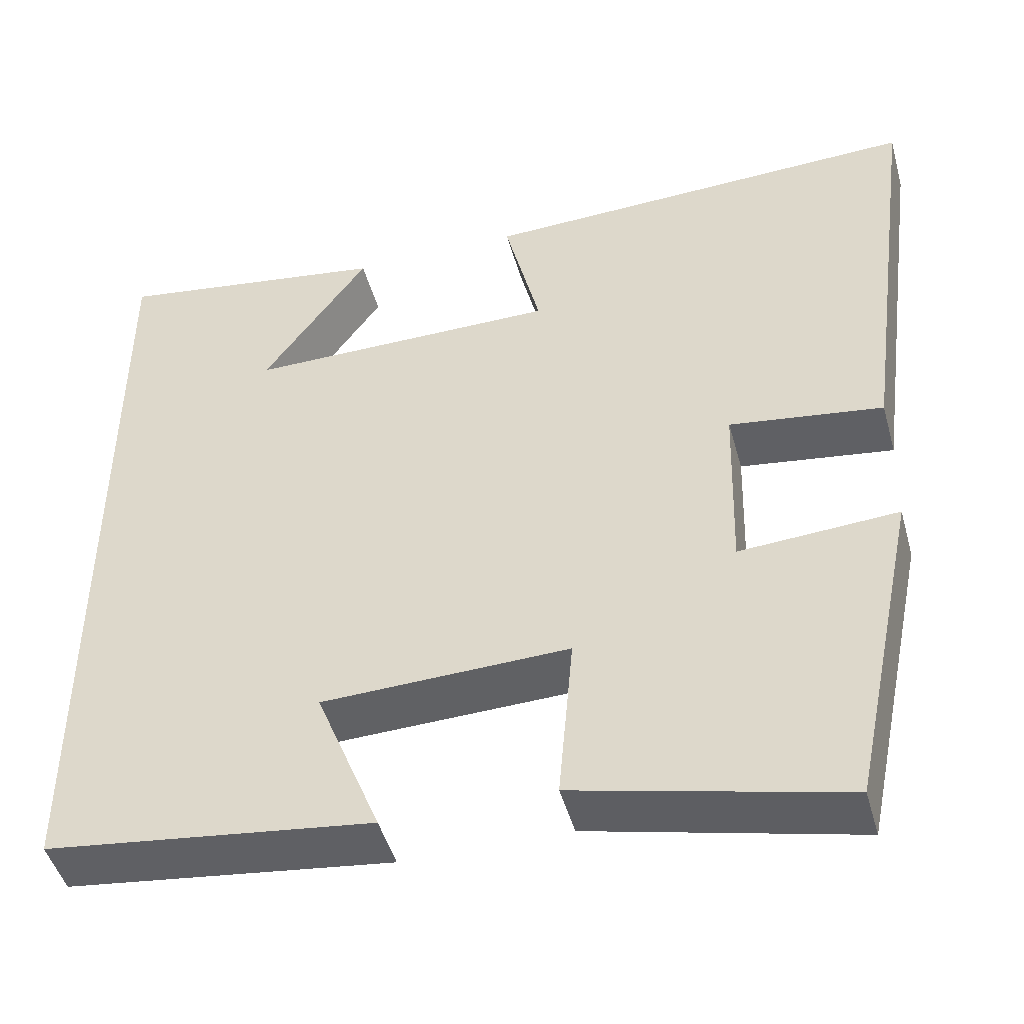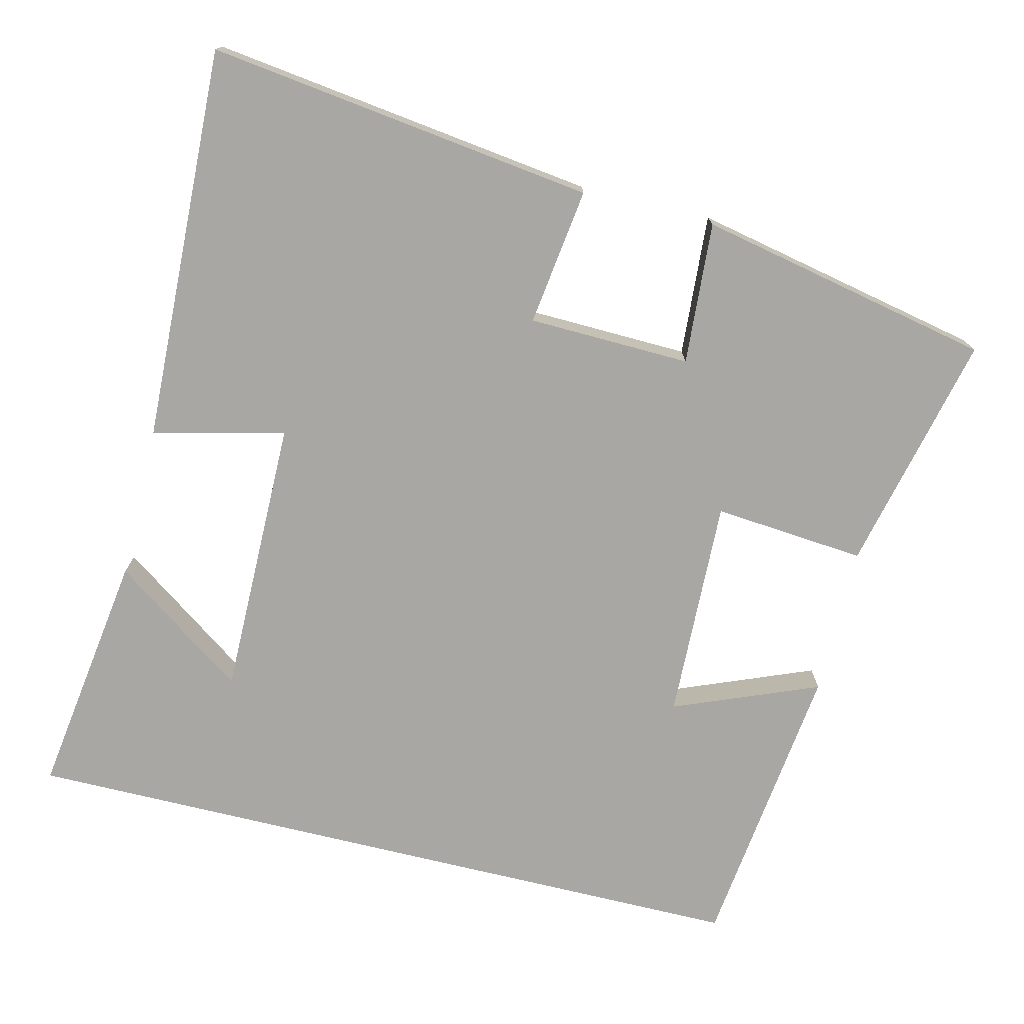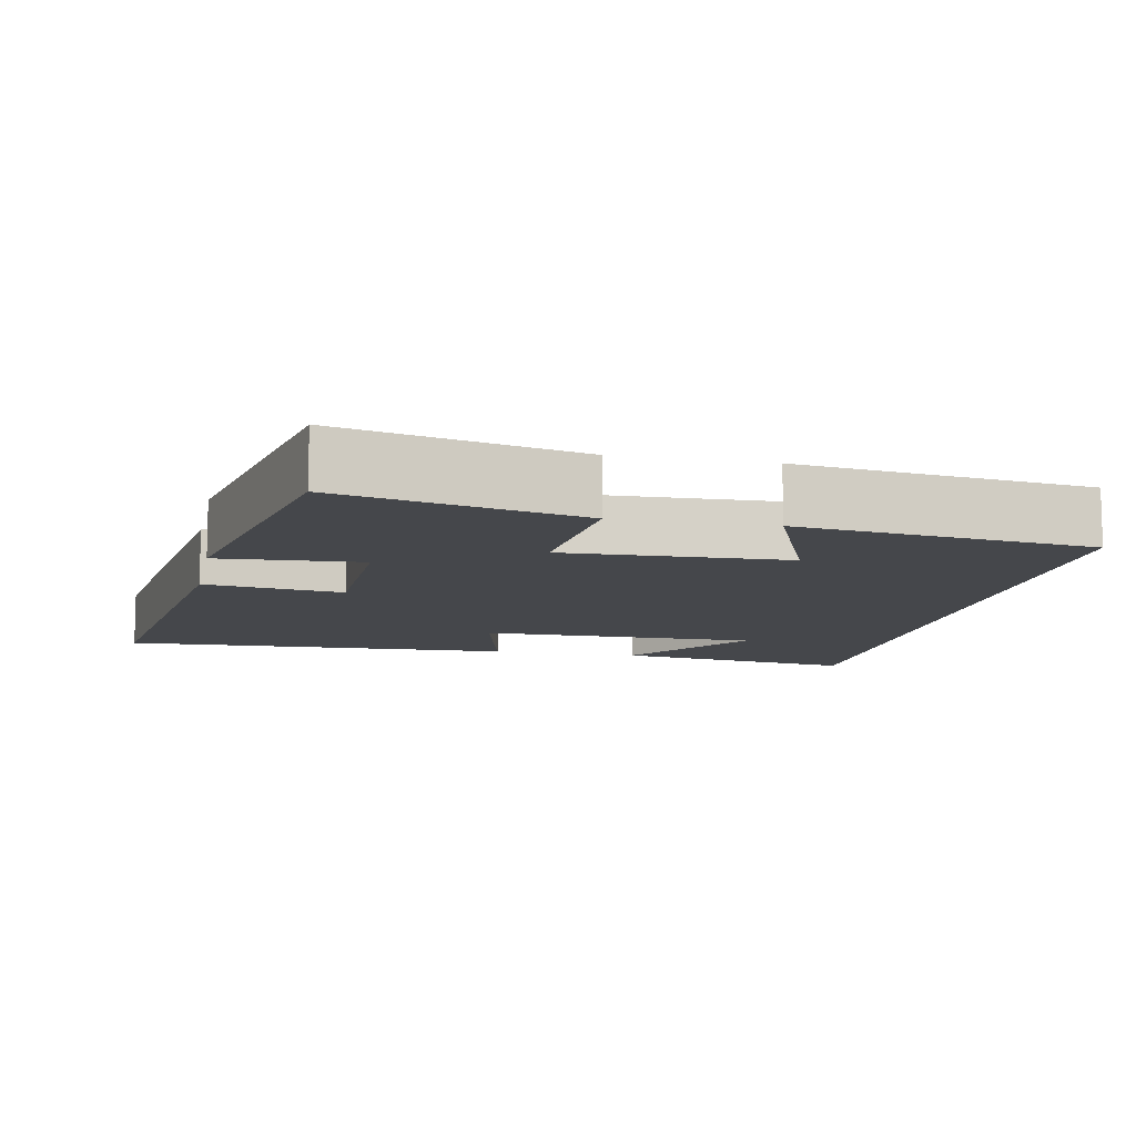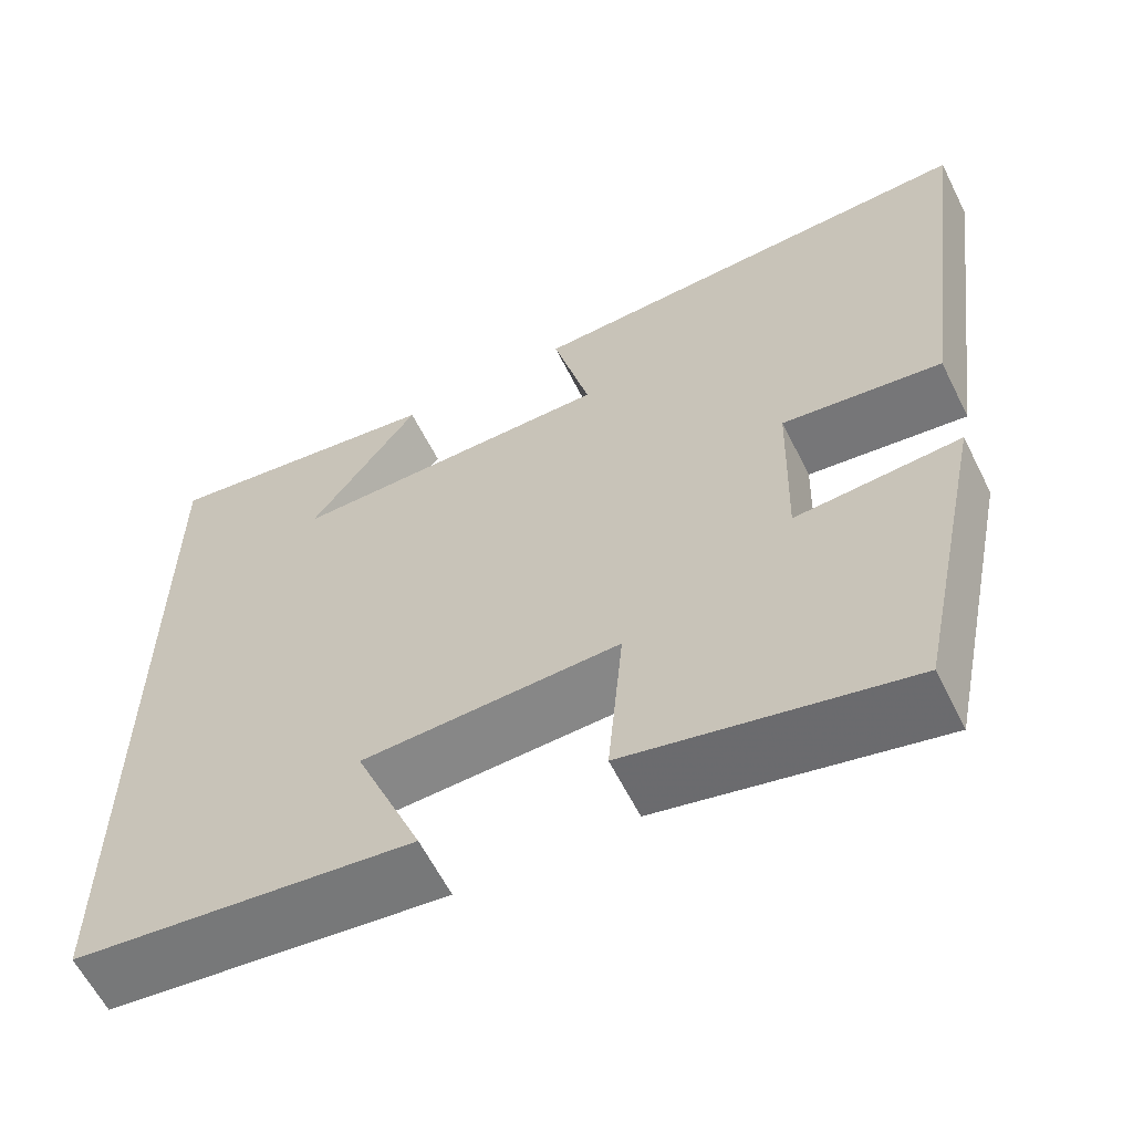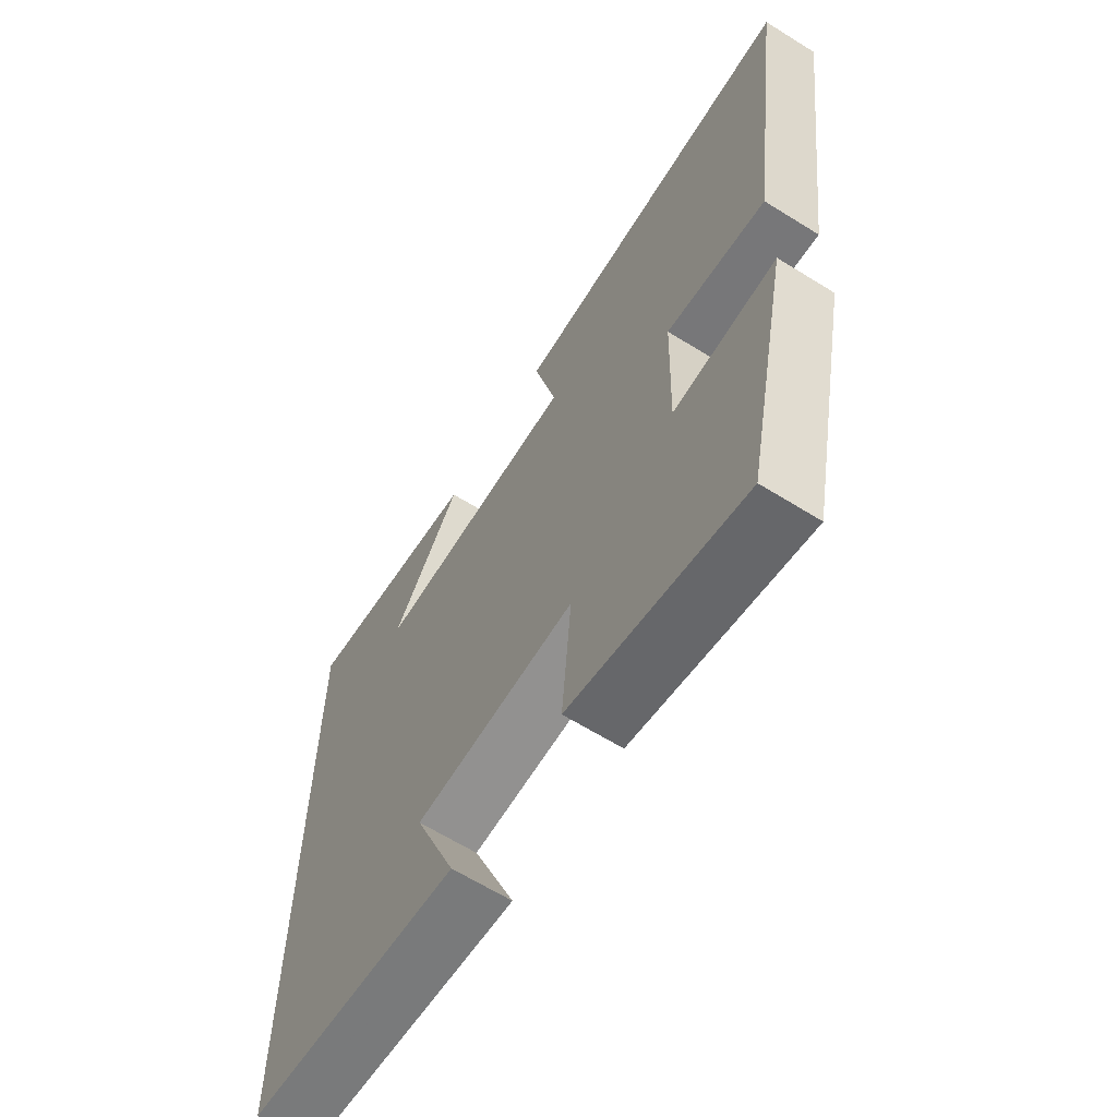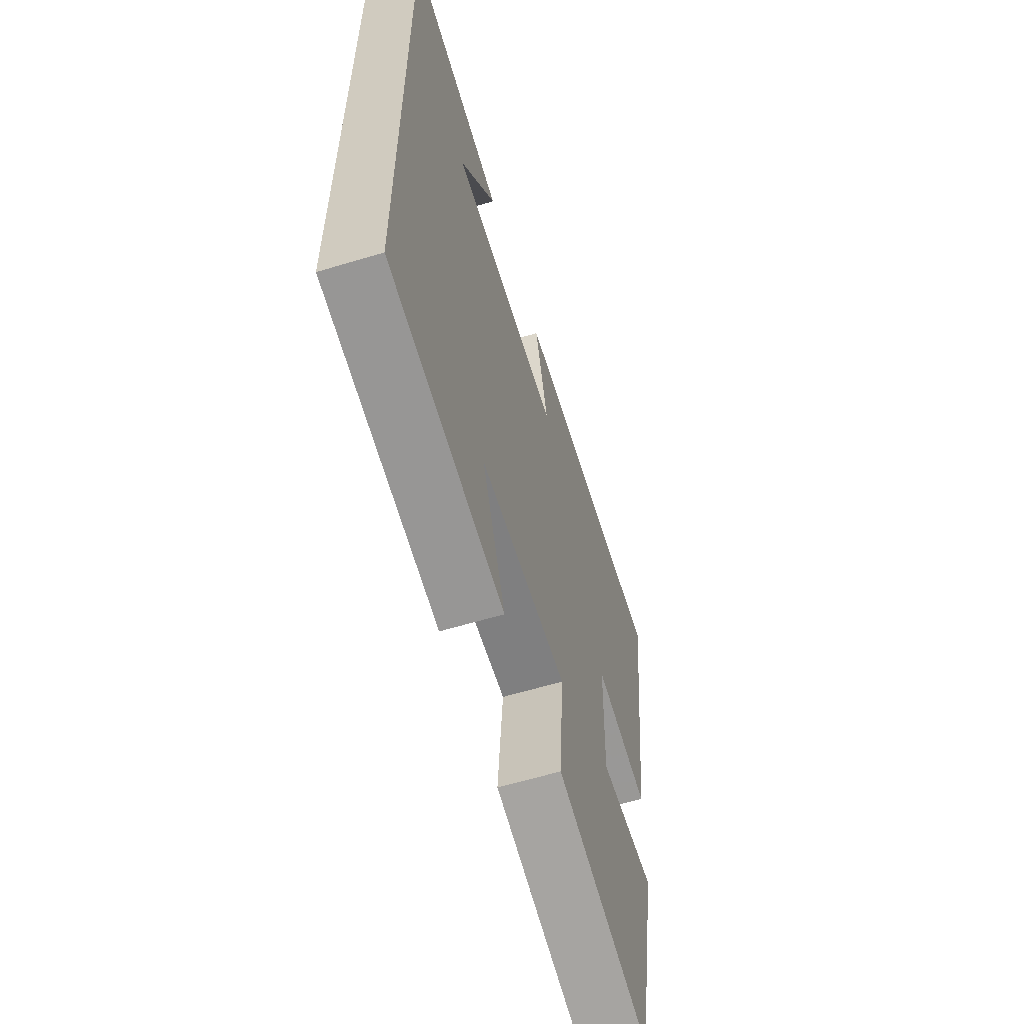
<metadata>
{"format":"obj","ext":"obj","renderer":"f3d","projection":"perspective","resolution":1024,"background":"white","views":[{"elev":-46.9,"azim":15.3,"up":"+Z"},{"elev":-74.6,"azim":76.4,"up":"+Y"},{"elev":-10.3,"azim":168.5,"up":"+Y"},{"elev":-61.3,"azim":26.6,"up":"+Z"},{"elev":-64.3,"azim":57.9,"up":"+Z"},{"elev":-61.6,"azim":-73.0,"up":"+Z"}]}
</metadata>
<code>
v -0.5 0.07 0.548
v -0.169 0.07 0.5
v -0.296 0.07 0.321
v 0.08 0.07 0.323
v 0.037 0.07 0.5
v 0.569 0.07 0.52
v 0.5 0.07 0
v 0.315 0.07 0.025
v 0.309 0.07 -0.193
v 0.5 0.07 -0.18
v 0.418 0.07 -0.575
v 0.096 0.07 -0.5
v 0.114 0.07 -0.296
v -0.184 0.07 -0.306
v -0.106 0.07 -0.5
v -0.5 0.07 -0.452
v -0.5 0 0.548
v -0.169 0 0.5
v -0.296 0 0.321
v 0.08 0 0.323
v 0.037 0 0.5
v 0.569 0 0.52
v 0.5 0 0
v 0.315 0 0.025
v 0.309 0 -0.193
v 0.5 0 -0.18
v 0.418 0 -0.575
v 0.096 0 -0.5
v 0.114 0 -0.296
v -0.184 0 -0.306
v -0.106 0 -0.5
v -0.5 0 -0.452
f 14 15 16
f 14 16 1
f 13 14 1
f 10 11 12 13
f 9 10 13
f 8 9 13
f 5 6 7 8
f 4 5 8
f 3 4 8 13
f 1 2 3
f 1 3 13
f 32 31 30
f 17 32 30
f 17 30 29
f 29 28 27 26
f 29 26 25
f 29 25 24
f 24 23 22 21
f 24 21 20
f 29 24 20 19
f 19 18 17
f 29 19 17
f 1 17 18 2
f 2 18 19 3
f 3 19 20 4
f 4 20 21 5
f 5 21 22 6
f 6 22 23 7
f 7 23 24 8
f 8 24 25 9
f 9 25 26 10
f 10 26 27 11
f 11 27 28 12
f 12 28 29 13
f 13 29 30 14
f 14 30 31 15
f 15 31 32 16
f 16 32 17 1

</code>
